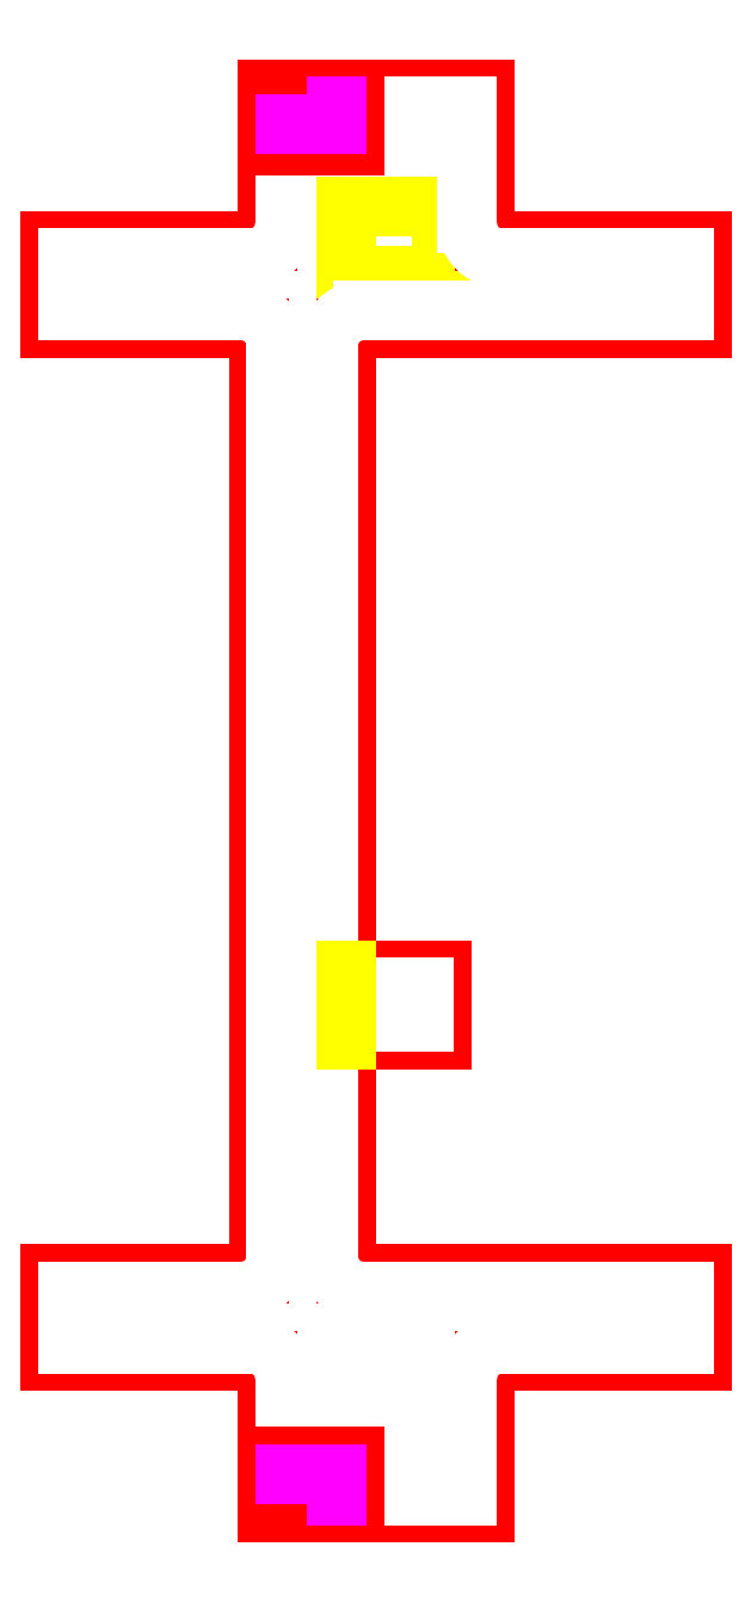
<metadata>
{"format":"dxf","ext":"dxf","renderer":"ezdxf+matplotlib","layout":"modelspace","background":"white","min_lineweight":24,"dpi":150}
</metadata>
<code>
0
SECTION
2
ENTITIES
0
LINE
8
ext
10
-25
20
-82
30
0
11
0
21
-82
31
0
0
LINE
8
ext
10
25
20
-64.5
30
0
11
25
21
64.5
31
0
0
LINE
8
ext
10
0
20
82
30
0
11
-25
21
82
31
0
0
LINE
8
ext
10
-25
20
82
30
0
11
-25
21
-82
31
0
0
LINE
8
ext
10
0
20
-64.5
30
0
11
25
21
-64.5
31
0
0
LINE
8
ext
10
25
20
-64.5
30
0
11
25
21
64.5
31
0
0
LINE
8
ext
10
25
20
64.5
30
0
11
0
21
64.5
31
0
0
LINE
8
ext
10
0
20
64.5
30
0
11
0
21
-64.5
31
0
0
LINE
8
ext
10
-50
20
-64.5
30
0
11
-25
21
-64.5
31
0
0
LINE
8
ext
10
-25
20
-64.5
30
0
11
-25
21
64.5
31
0
0
LINE
8
ext
10
-25
20
64.5
30
0
11
-50
21
64.5
31
0
0
LINE
8
ext
10
-50
20
64.5
30
0
11
-50
21
-64.5
31
0
0
LINE
8
ext
10
0
20
64.5
30
0
11
0
21
82
31
0
0
LINE
8
ext
10
-0
20
-64.5
30
0
11
0
21
-82
31
0
0
LINE
8
supp.pcb
10
-16
20
60.5
30
0
11
-5
21
60.5
31
0
0
LINE
8
supp.pcb
10
-5
20
60.5
30
0
11
-5
21
68.5
31
0
0
LINE
8
supp.pcb
10
-5
20
68.5
30
0
11
-16
21
68.5
31
0
0
LINE
8
supp.pcb
10
-16
20
68.5
30
0
11
-16
21
60.5
31
0
0
LINE
8
supp.pcb
10
-16
20
-27.5
30
0
11
-5
21
-27.5
31
0
0
LINE
8
supp.pcb
10
-5
20
-27.5
30
0
11
-5
21
-19.5
31
0
0
LINE
8
supp.pcb
10
-5
20
-19.5
30
0
11
-16
21
-19.5
31
0
0
LINE
8
base fini
10
25
20
64.5
30
0
11
0
21
64.5
31
0
0
LINE
8
base fini
10
0
20
64.5
30
0
11
0
21
82
31
0
0
LINE
8
base fini
10
0
20
82
30
0
11
-25
21
82
31
0
0
LINE
8
base fini
10
-25
20
82
30
0
11
-25
21
64.5
31
0
0
LINE
8
base fini
10
-25
20
64.5
30
0
11
-50
21
64.5
31
0
0
LINE
8
base fini
10
25
20
54.5
30
0
11
-1.8e-15
21
54.5
31
0
0
LINE
8
base fini
10
25
20
64.5
30
0
11
25
21
54.5
31
0
0
LINE
8
base fini
10
-16
20
54.5
30
0
11
-16
21
-19.5
31
0
0
LINE
8
base fini
10
-16
20
-27.5
30
0
11
-16
21
-54.5
31
0
0
LINE
8
base fini
10
-16
20
-54.5
30
0
11
25
21
-54.5
31
0
0
LINE
8
base fini
10
25
20
-54.5
30
0
11
25
21
-64.5
31
0
0
LINE
8
base fini
10
25
20
-64.5
30
0
11
-0
21
-64.5
31
0
0
LINE
8
base fini
10
-0
20
-64.5
30
0
11
0
21
-82
31
0
0
LINE
8
base fini
10
0
20
-82
30
0
11
-25
21
-82
31
0
0
LINE
8
base fini
10
-25
20
-82
30
0
11
-25
21
-64.5
31
0
0
LINE
8
base fini
10
-25
20
-64.5
30
0
11
-50
21
-64.5
31
0
0
LINE
8
base fini
10
-16
20
-19.5
30
0
11
-5
21
-19.5
31
0
0
LINE
8
base fini
10
-5
20
-19.5
30
0
11
-5
21
-27.5
31
0
0
LINE
8
base fini
10
-5
20
-27.5
30
0
11
-16
21
-27.5
31
0
0
LINE
8
base fini
10
-26
20
54.5
30
0
11
-26
21
-54.5
31
0
0
LINE
8
base fini
10
-26
20
54.5
30
0
11
-50
21
54.5
31
0
0
LINE
8
base fini
10
-50
20
64.5
30
0
11
-50
21
54.5
31
0
0
LINE
8
base fini
10
-26
20
-54.5
30
0
11
-50
21
-54.5
31
0
0
LINE
8
base fini
10
-50
20
-54.5
30
0
11
-50
21
-64.5
31
0
0
LINE
8
base fini
10
-0
20
54.5
30
0
11
-16
21
54.5
31
0
0
LINE
8
0
10
-2
20
80
30
0
11
-23
21
80
31
0
0
LINE
8
0
10
-23
20
80
30
0
11
-23
21
66.5
31
0
0
LINE
8
0
10
-27
20
62.5
30
0
11
-48
21
62.5
31
0
0
LINE
8
0
10
-28
20
56.5
30
0
11
-48
21
56.5
31
0
0
LINE
8
0
10
-48
20
62.5
30
0
11
-48
21
56.5
31
0
0
LINE
8
0
10
-24
20
52.5
30
0
11
-24
21
-52.5
31
0
0
LINE
8
0
10
23
20
56.5
30
0
11
-14
21
56.5
31
0
0
LINE
8
0
10
23
20
62.5
30
0
11
2
21
62.5
31
0
0
LINE
8
0
10
23
20
62.5
30
0
11
23
21
56.5
31
0
0
LINE
8
0
10
-28
20
-56.5
30
0
11
-48
21
-56.5
31
0
0
LINE
8
0
10
-48
20
-56.5
30
0
11
-48
21
-62.5
31
0
0
LINE
8
0
10
-27
20
-62.5
30
0
11
-48
21
-62.5
31
0
0
LINE
8
0
10
-23
20
-80
30
0
11
-23
21
-66.5
31
0
0
LINE
8
0
10
-2
20
-80
30
0
11
-23
21
-80
31
0
0
LINE
8
0
10
-2
20
-66.5
30
0
11
-2
21
-80
31
0
0
LINE
8
0
10
23
20
-62.5
30
0
11
2
21
-62.5
31
0
0
LINE
8
0
10
23
20
-56.5
30
0
11
23
21
-62.5
31
0
0
LINE
8
0
10
-14
20
-56.5
30
0
11
23
21
-56.5
31
0
0
LINE
8
0
10
-18
20
52.5
30
0
11
-18
21
-17.5
31
0
0
LINE
8
0
10
-14
20
-21.5
30
0
11
-7
21
-21.5
31
0
0
LINE
8
0
10
-7
20
-21.5
30
0
11
-7
21
-25.5
31
0
0
LINE
8
0
10
-7
20
-25.5
30
0
11
-14
21
-25.5
31
0
0
LINE
8
0
10
-18
20
-29.5
30
0
11
-18
21
-52.5
31
0
0
LINE
8
0
10
-2
20
66.5
30
0
11
-2
21
80
31
0
0
ARC
8
0
10
2
20
66.5
30
0
40
4
50
180
51
270
0
ARC
8
0
10
-14
20
52.5
30
0
40
4
50
90
51
180
0
ARC
8
0
10
-27
20
66.5
30
0
40
4
50
270
51
0
0
ARC
8
0
10
-28
20
52.5
30
0
40
4
50
0
51
90
0
ARC
8
0
10
-14
20
-17.5
30
0
40
4
50
180
51
270
0
ARC
8
0
10
-14
20
-29.5
30
0
40
4
50
90
51
180
0
ARC
8
0
10
-14
20
-52.5
30
0
40
4
50
180
51
270
0
ARC
8
0
10
2
20
-66.5
30
0
40
4
50
90
51
180
0
ARC
8
0
10
-27
20
-66.5
30
0
40
4
50
0
51
90
0
ARC
8
0
10
-28
20
-52.5
30
0
40
4
50
270
51
0
0
LINE
8
supp.pcb
10
-16
20
-19.5
30
0
11
-16
21
-27.5
31
0
0
DIMENSION
8
cotes
10
8.04
20
64.5
30
0
11
6.165
21
32.25
31
0
70
0
71
8
72
2
74
0
75
0
41
1
42
0
1

3
Standard
13
-5
23
64.5
33
0
14
-1e-16
24
0
34
0
50
90
0
DIMENSION
8
cotes
10
8.04
20
-23.5
30
0
11
6.165
21
-11.75
31
0
70
0
71
8
72
2
74
0
75
0
41
1
42
0
1

3
Standard
13
-5
23
-23.5
33
0
14
-1e-16
24
0
34
0
50
90
0
DIMENSION
8
cotes
10
-7
20
-7.192
30
0
11
-3.5
21
-5.317
31
0
70
0
71
8
72
2
74
0
75
0
41
1
42
0
1

3
Standard
13
-7
23
-21.5
33
0
14
0
24
0
34
0
50
0
0
DIMENSION
8
cotes
10
-18.25
20
68.5
30
0
11
-20.13
21
64.5
31
0
70
0
71
8
72
2
74
0
75
0
41
1
42
0
1

3
Standard
13
-16
23
68.5
33
0
14
-16
24
60.5
34
0
50
90
0
DIMENSION
8
cotes
10
-16
20
73.21
30
0
11
-10.5
21
75.09
31
0
70
1
71
8
72
2
74
0
75
0
41
1
42
0
1

3
Standard
13
-16
23
68.5
33
0
14
-5
24
68.5
34
0
0
LINE
8
base fini
10
-25
20
-82
30
0
11
-15
21
-82
31
0
0
LINE
8
base fini
10
-15
20
-82
30
0
11
-15
21
-75.5
31
0
0
LINE
8
base fini
10
-15
20
-75.5
30
0
11
-25
21
-75.5
31
0
0
LINE
8
base fini
10
-25
20
-75.5
30
0
11
-25
21
-82
31
0
0
LINE
8
base fini
10
-25
20
75.5
30
0
11
-15
21
75.5
31
0
0
LINE
8
base fini
10
-15
20
75.5
30
0
11
-15
21
82
31
0
0
LINE
8
base fini
10
-15
20
82
30
0
11
-25
21
82
31
0
0
LINE
8
base fini
10
-25
20
82
30
0
11
-25
21
75.5
31
0
0
LINE
8
butee
10
-17
20
78
30
0
11
-23
21
78
31
0
0
LINE
8
butee
10
-17
20
78
30
0
11
-17
21
80
31
0
0
LINE
8
butee
10
-17
20
-77.5
30
0
11
-23
21
-77.5
31
0
0
LINE
8
butee
10
-17
20
-80
30
0
11
-17
21
-77.5
31
0
0
DIMENSION
8
cotes
10
-23
20
85.19
30
0
11
-20
21
87.07
31
0
70
0
71
8
72
2
74
0
75
0
41
1
42
0
1

3
Standard
13
-23
23
80
33
0
14
-17
24
80
34
0
50
0
0
DIMENSION
8
cotes
10
-30
20
78
30
0
11
-31.88
21
79
31
0
70
0
71
8
72
2
74
0
75
0
41
1
42
0
1

3
Standard
13
-23
23
78
33
0
14
-23
24
80
34
0
50
90
0
DIMENSION
8
cotes
10
13.59
20
79
30
0
11
11.72
21
39.5
31
0
70
0
71
8
72
2
74
0
75
0
41
1
42
0
1

3
Standard
13
-20
23
79
33
0
14
-1e-16
24
0
34
0
50
90
0
DIMENSION
8
cotes
10
-20
20
12.08
30
0
11
-10
21
13.95
31
0
70
0
71
8
72
2
74
0
75
0
41
1
42
0
1

3
Standard
13
-20
23
79
33
0
14
-1e-16
24
0
34
0
50
0
0
ENDSEC
0
EOF

</code>
